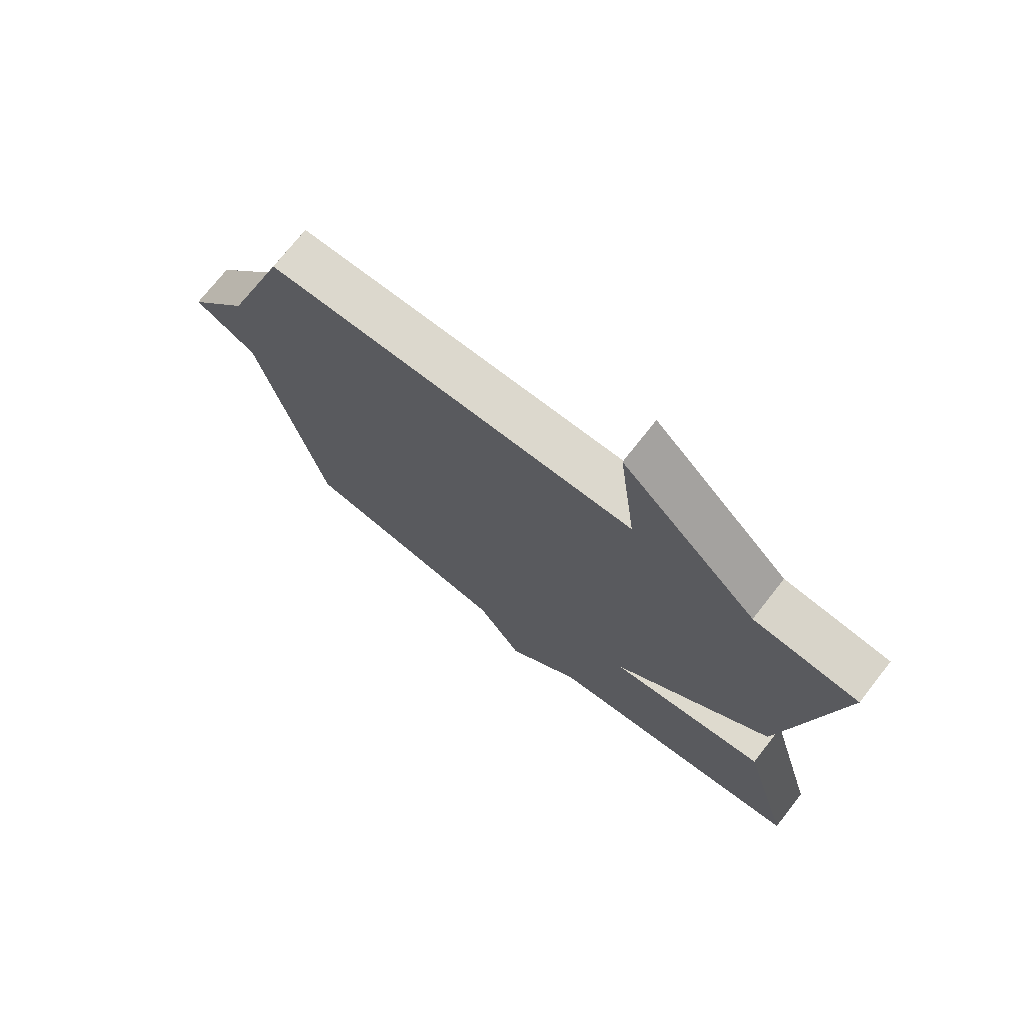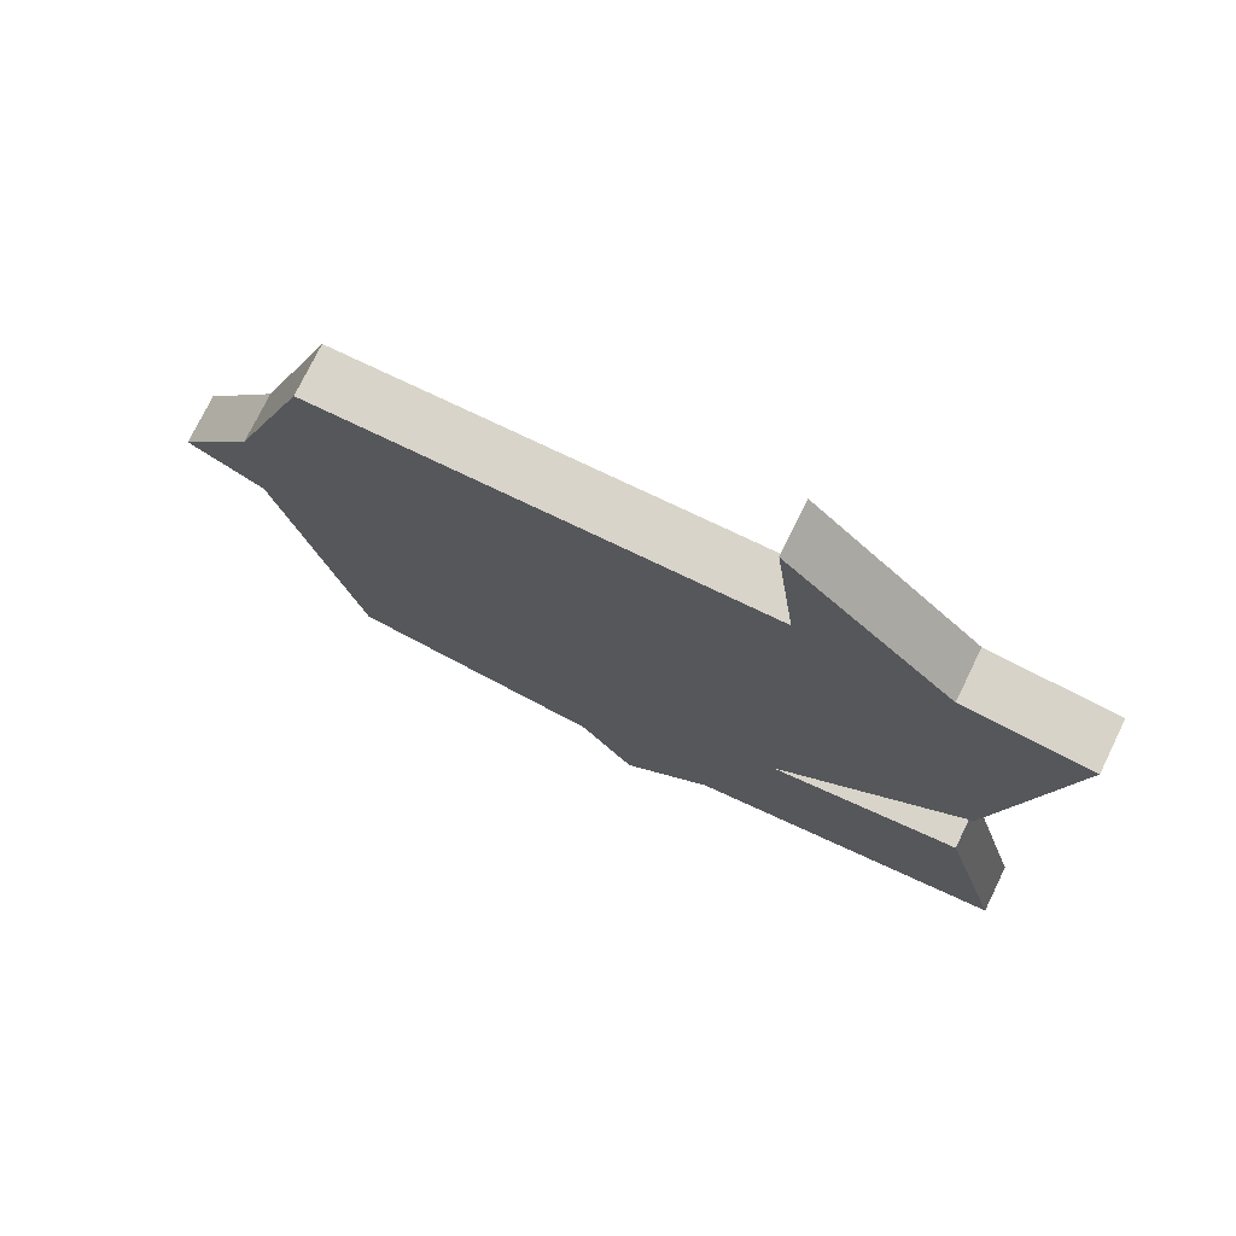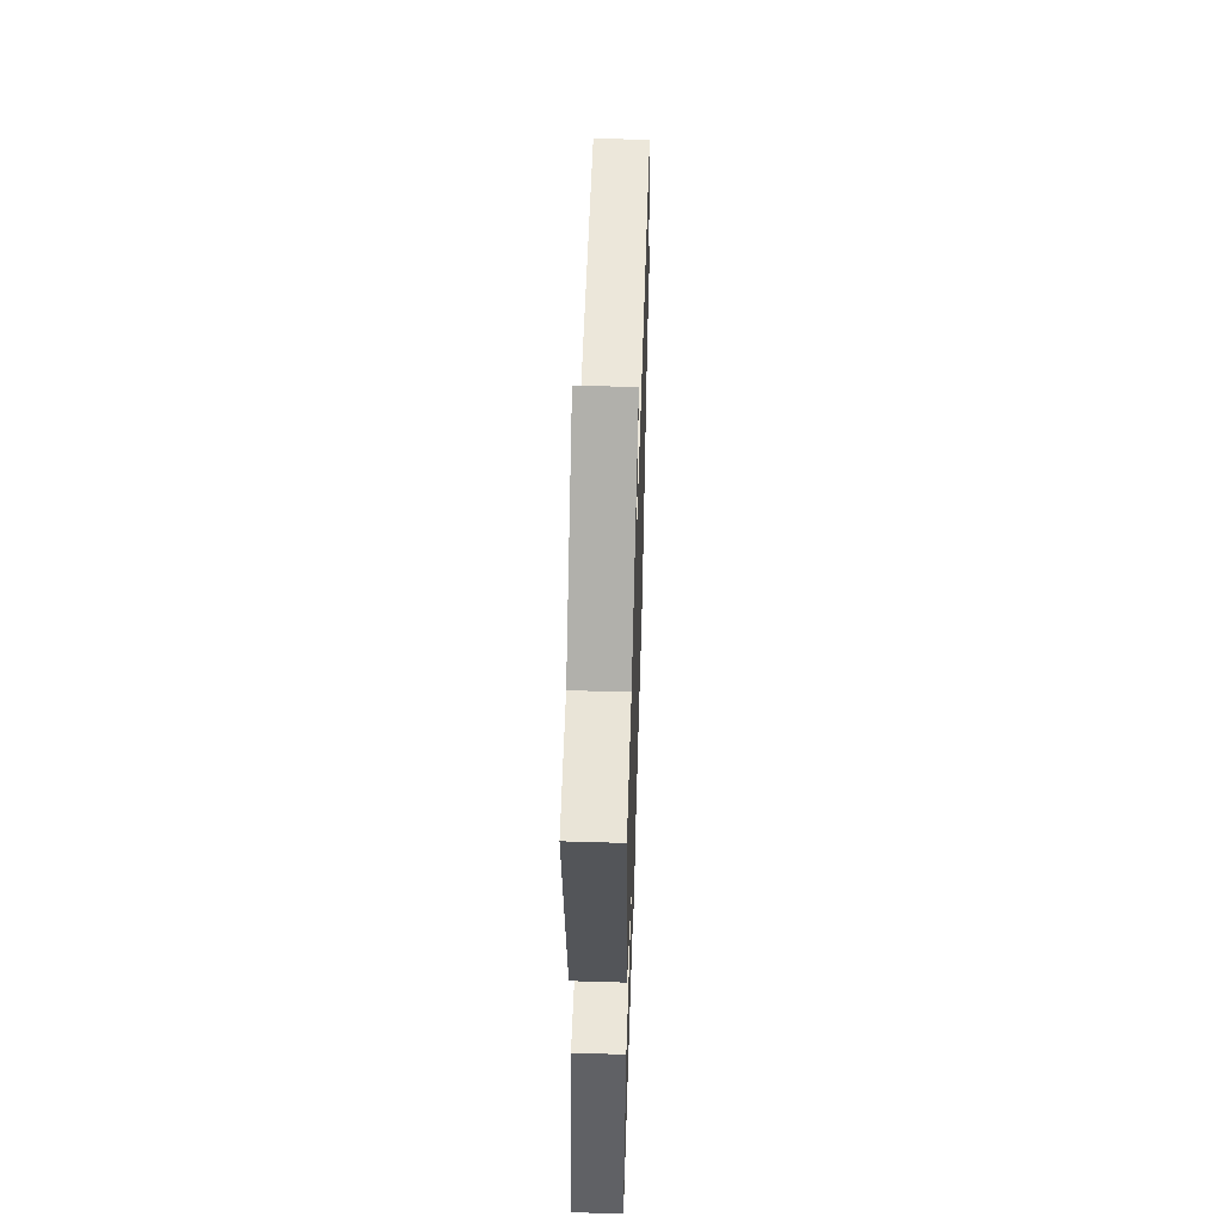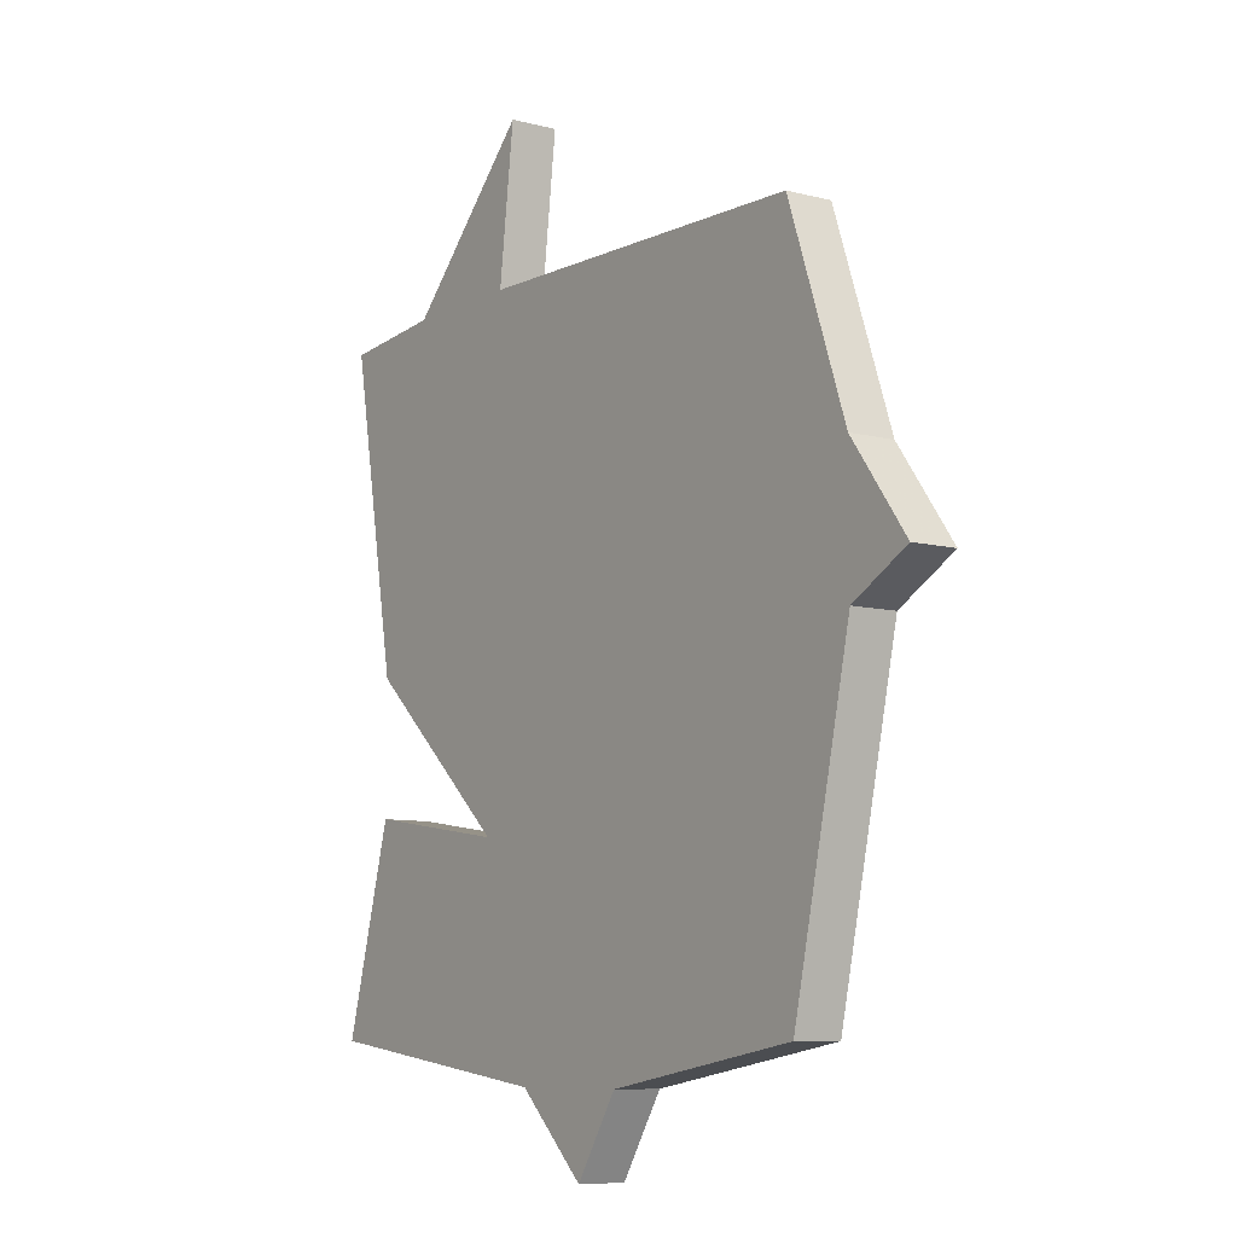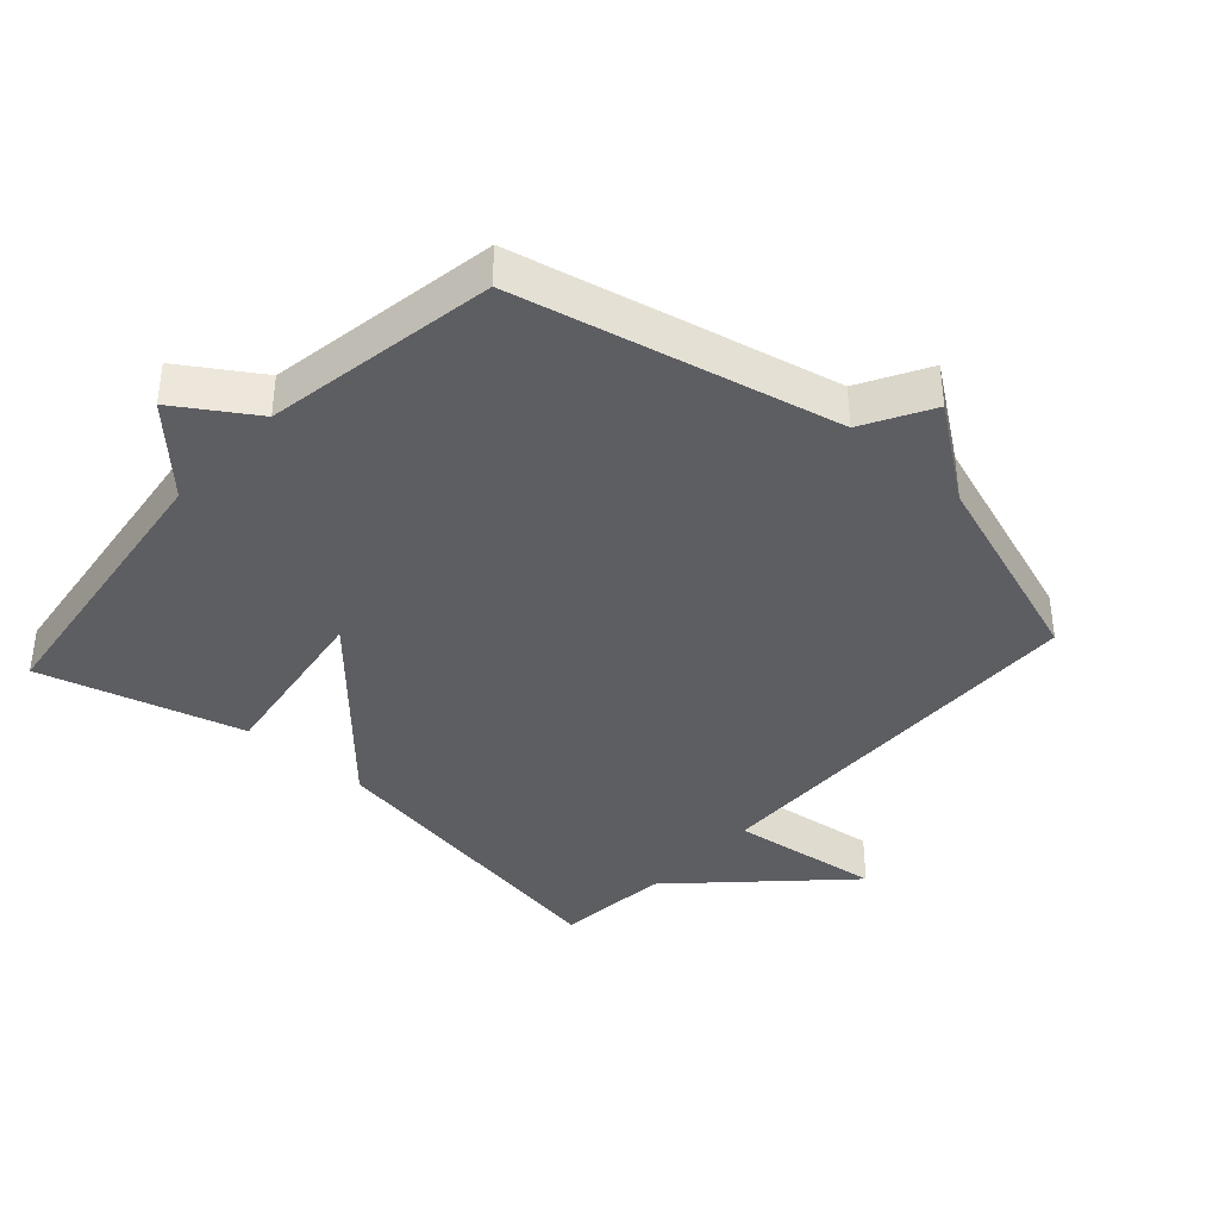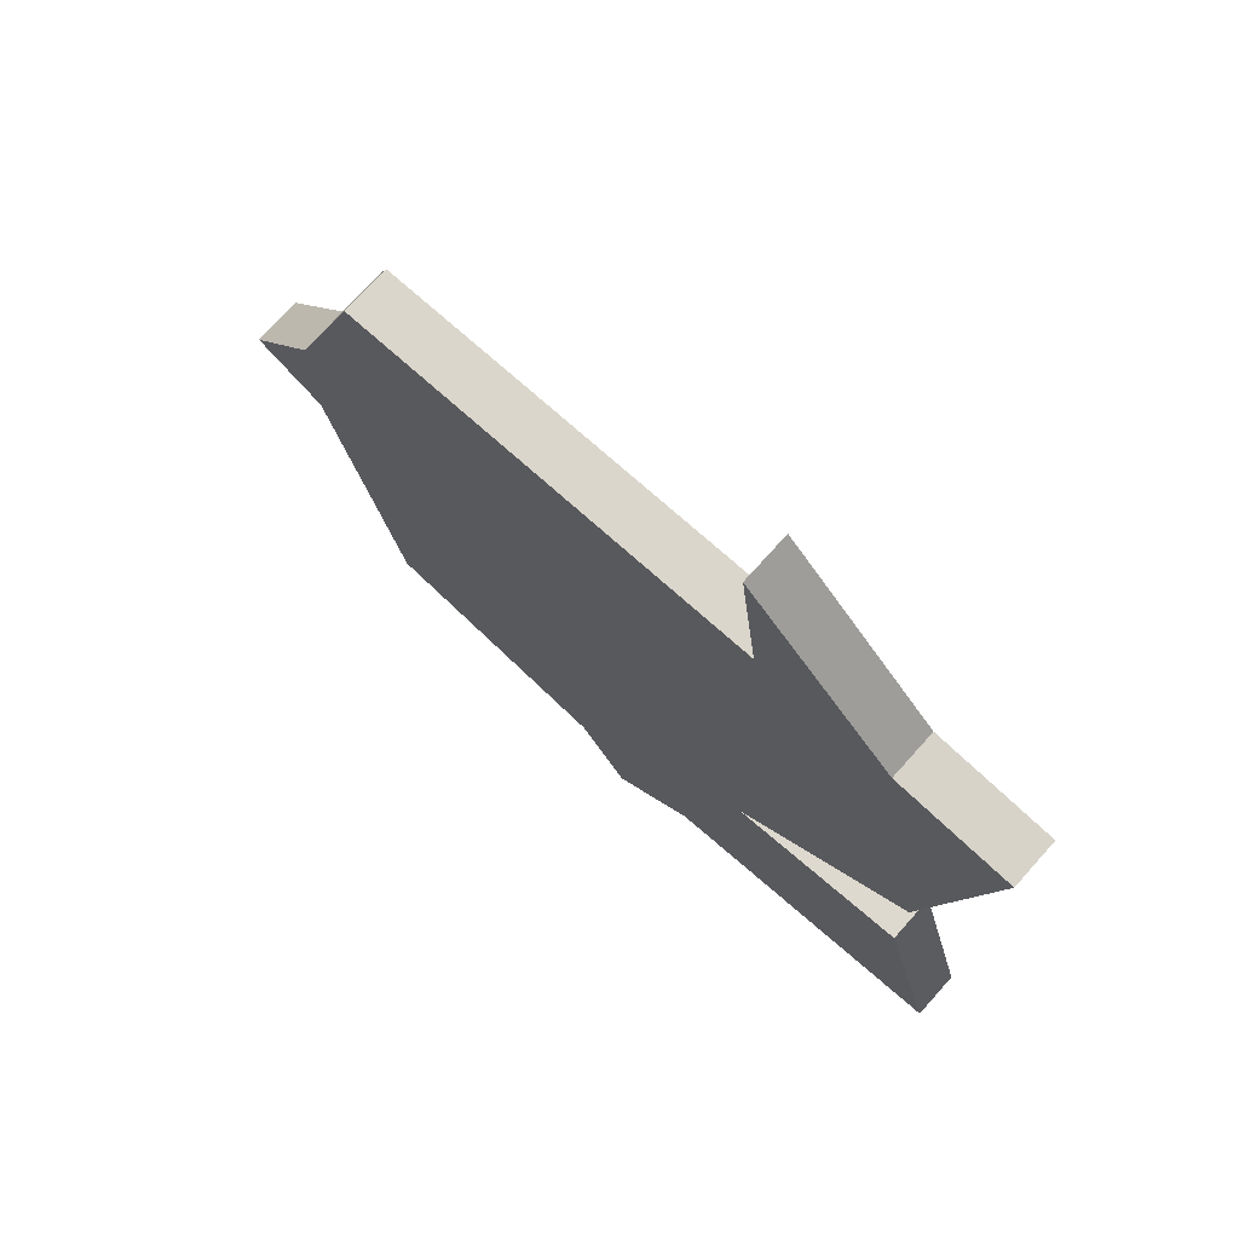
<metadata>
{"format":"obj","ext":"obj","renderer":"f3d","projection":"perspective","resolution":1024,"background":"white","views":[{"elev":73.1,"azim":38.1,"up":"+Z"},{"elev":75.5,"azim":26.0,"up":"+Z"},{"elev":55.7,"azim":91.8,"up":"+Z"},{"elev":-8.5,"azim":-125.3,"up":"+Z"},{"elev":-38.4,"azim":-131.9,"up":"+Y"},{"elev":74.3,"azim":42.0,"up":"+Z"}]}
</metadata>
<code>
v 0.5 0.07 0.5
v 0.414 0.07 0.01
v 0.146 0.07 -0.231
v 0.414 0.07 -0.19
v 0.5 0.07 -0.5
v 0.054 0.07 -0.559
v -0.07 0.07 -0.677
v -0.146 0.07 -0.559
v -0.5 0.07 -0.5
v -0.609 0.07 -0.013
v -0.713 0.07 0.045
v -0.609 0.07 0.187
v -0.5 0.07 0.5
v 0.124 0.07 0.516
v 0.095 0.07 0.75
v 0.324 0.07 0.516
v 0.5 0 0.5
v 0.414 0 0.01
v 0.146 0 -0.231
v 0.414 0 -0.19
v 0.5 0 -0.5
v 0.054 0 -0.559
v -0.07 0 -0.677
v -0.146 0 -0.559
v -0.5 0 -0.5
v -0.609 0 -0.013
v -0.713 0 0.045
v -0.609 0 0.187
v -0.5 0 0.5
v 0.124 0 0.516
v 0.095 0 0.75
v 0.324 0 0.516
f 14 15 16
f 1 2 3
f 16 1 3
f 14 16 3
f 13 14 3
f 12 13 3
f 10 11 12 3
f 8 9 10 3
f 8 3 4
f 7 8 4
f 6 7 4
f 4 5 6
f 32 31 30
f 19 18 17
f 19 17 32
f 19 32 30
f 19 30 29
f 19 29 28
f 19 28 27 26
f 19 26 25 24
f 20 19 24
f 20 24 23
f 20 23 22
f 22 21 20
f 1 17 18 2
f 2 18 19 3
f 3 19 20 4
f 4 20 21 5
f 5 21 22 6
f 6 22 23 7
f 7 23 24 8
f 8 24 25 9
f 9 25 26 10
f 10 26 27 11
f 11 27 28 12
f 12 28 29 13
f 13 29 30 14
f 14 30 31 15
f 15 31 32 16
f 16 32 17 1

</code>
